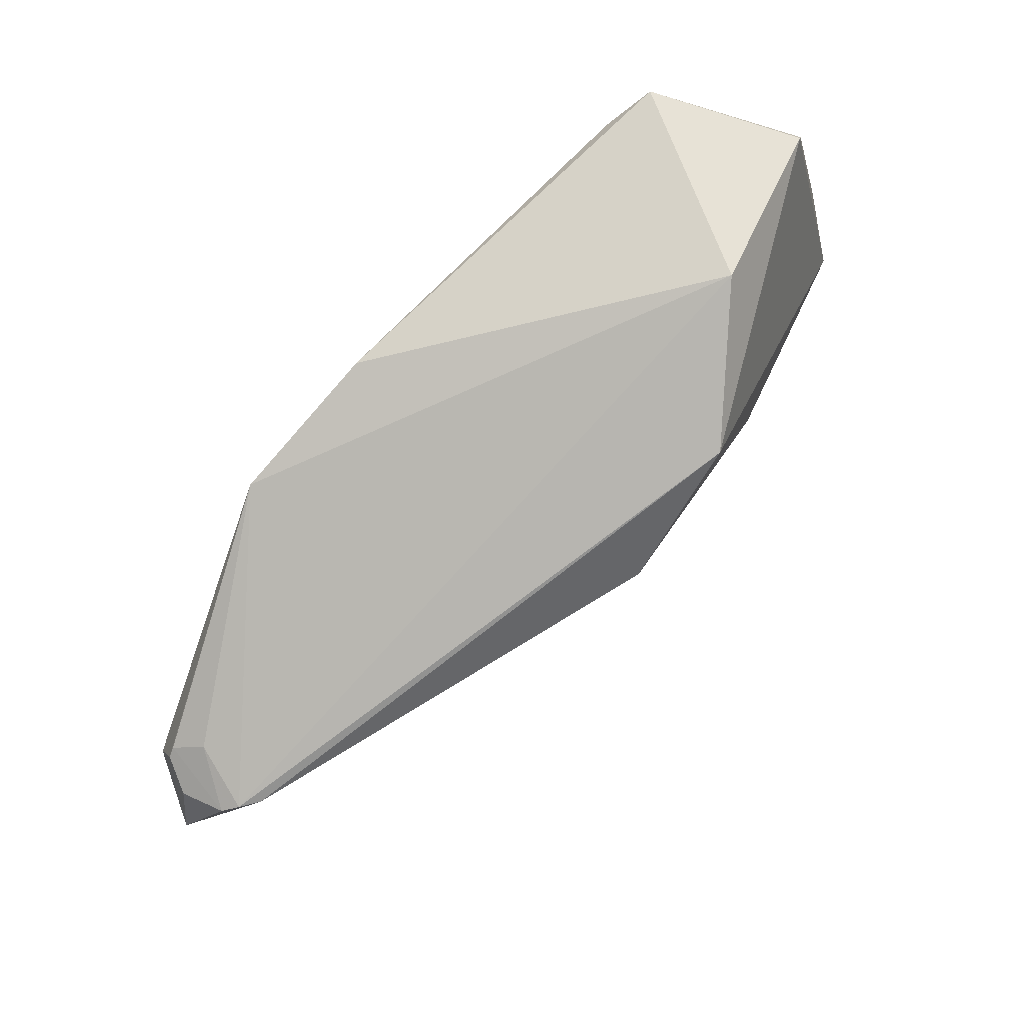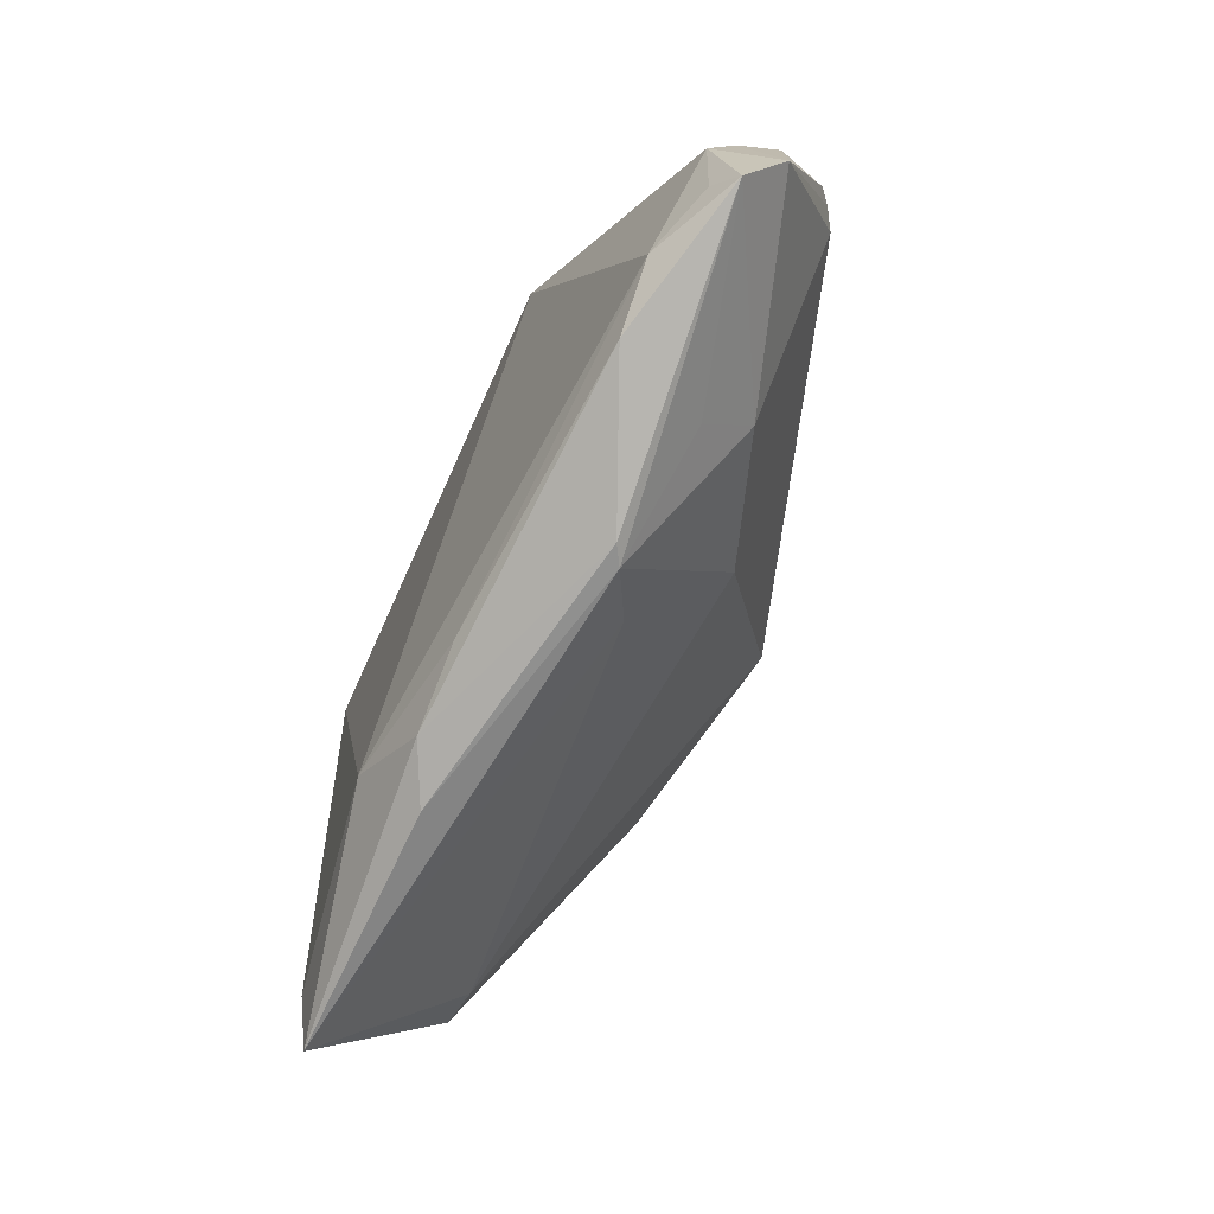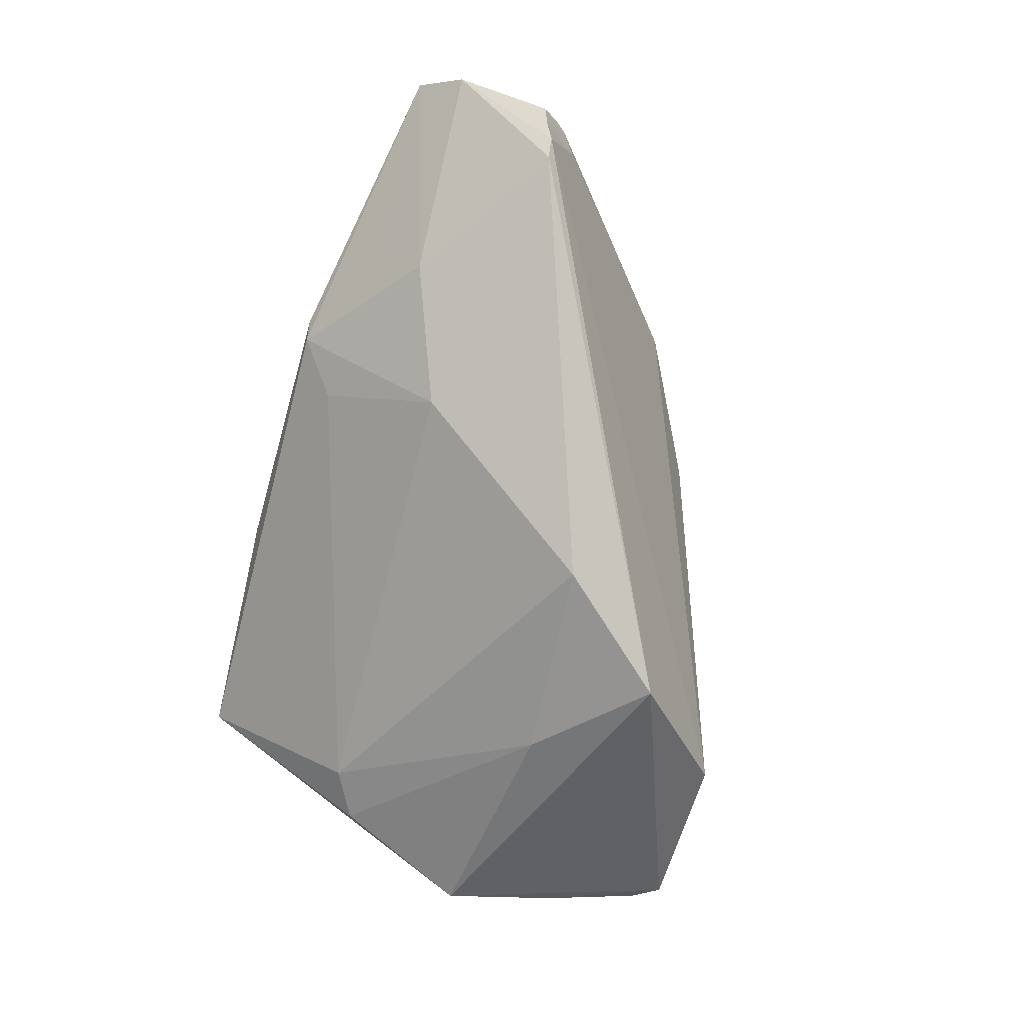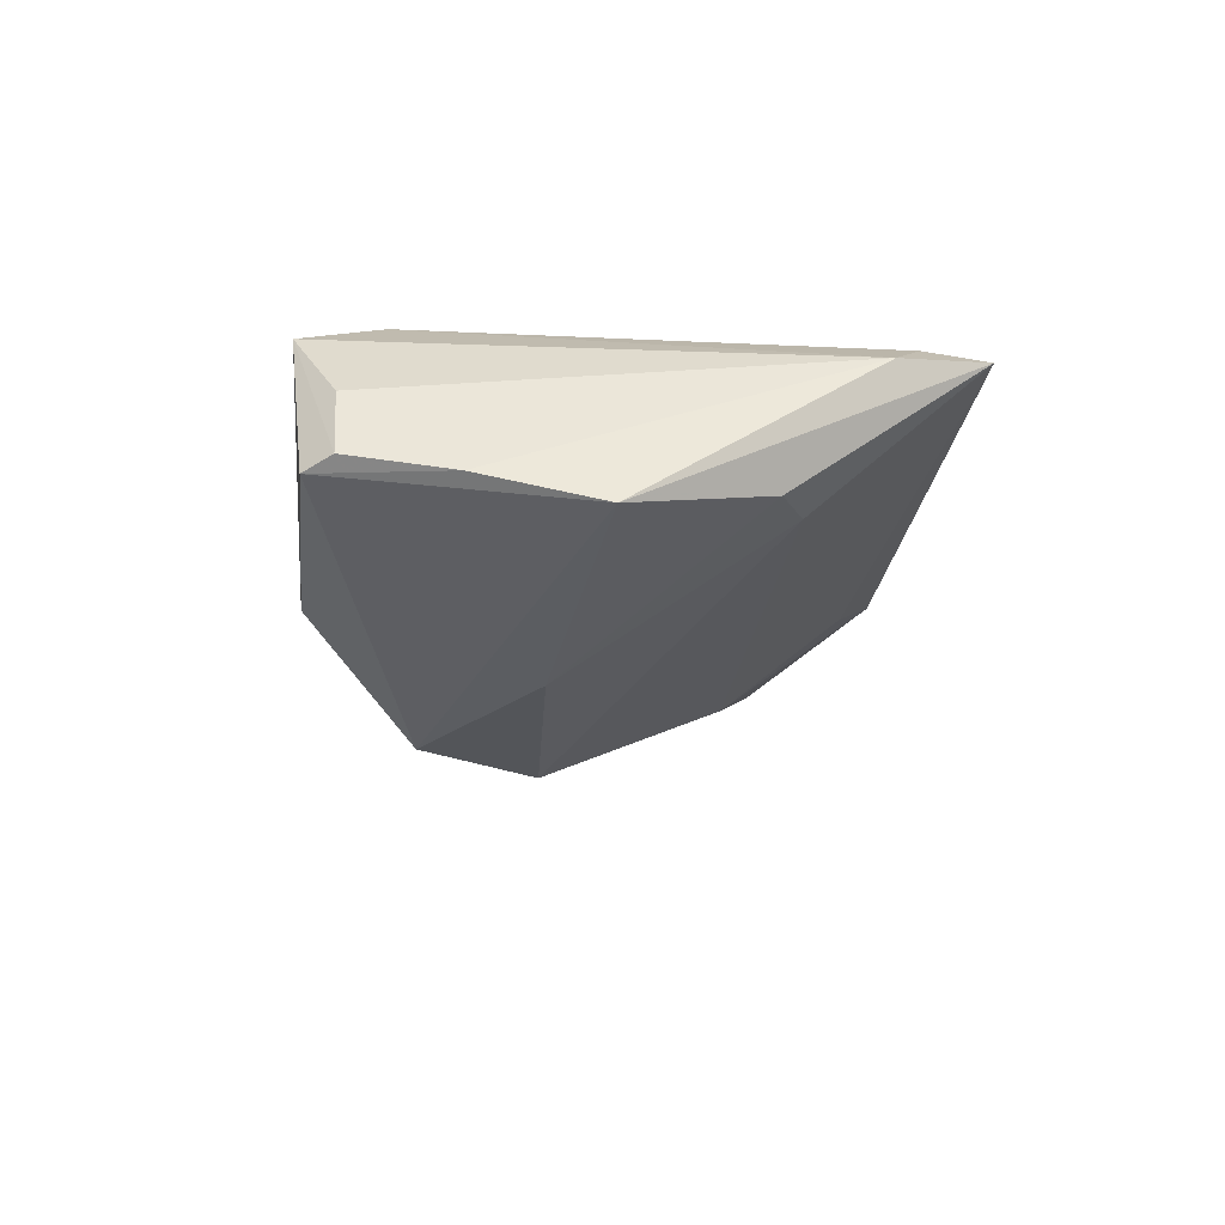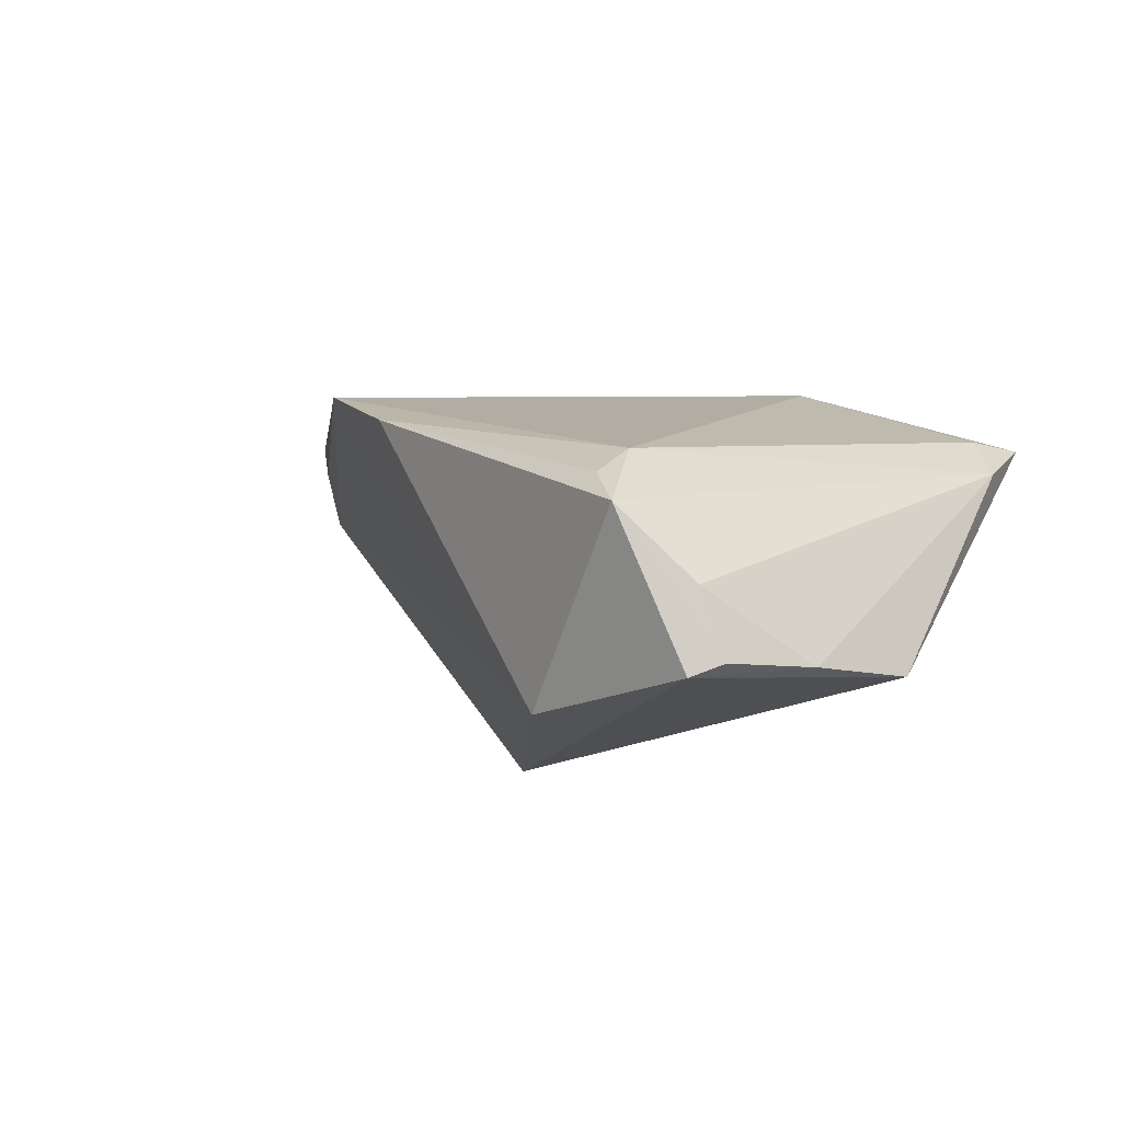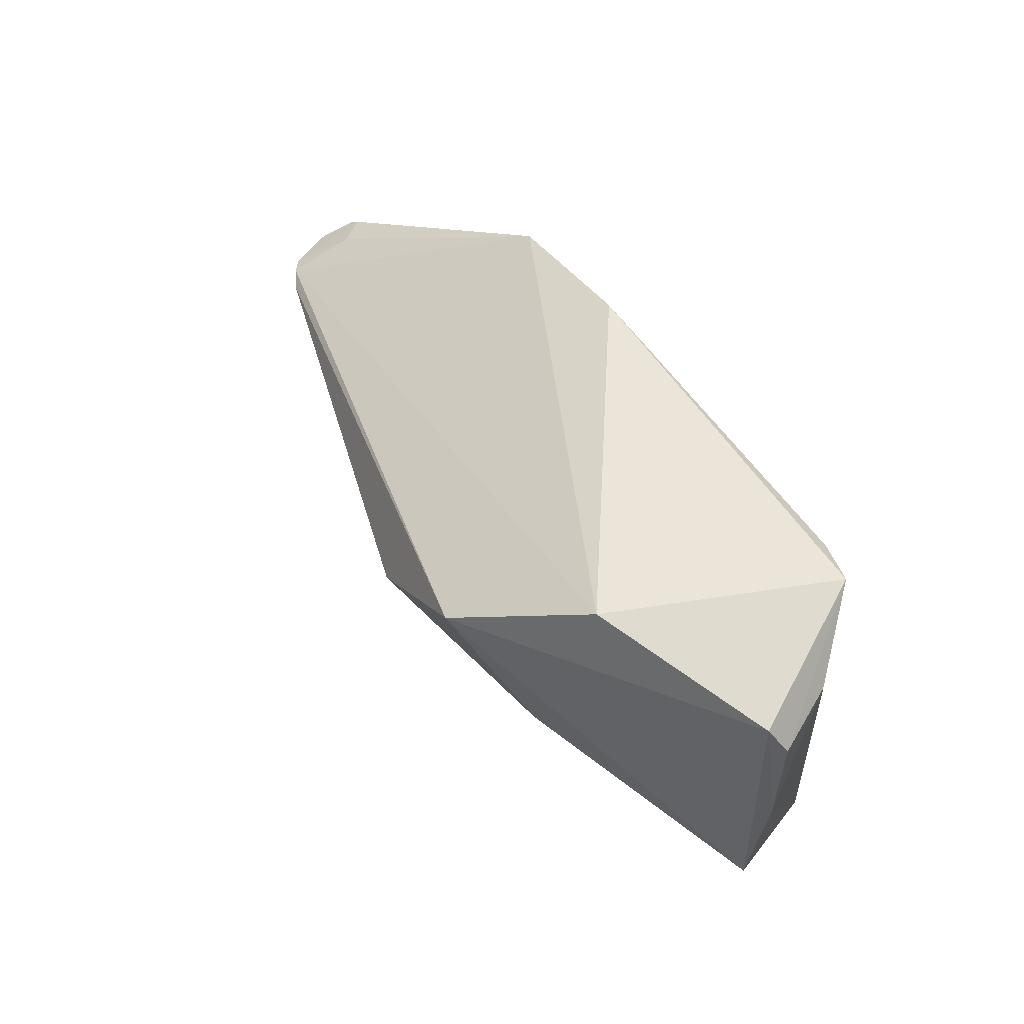
<metadata>
{"format":"obj","ext":"obj","renderer":"f3d","projection":"perspective","resolution":1024,"background":"white","views":[{"elev":63.9,"azim":134.4,"up":"+Y"},{"elev":-68.1,"azim":66.7,"up":"+Y"},{"elev":-77.3,"azim":77.0,"up":"+Z"},{"elev":-15.5,"azim":-94.4,"up":"+Z"},{"elev":10.6,"azim":-136.0,"up":"+Z"},{"elev":64.9,"azim":-124.5,"up":"+Y"}]}
</metadata>
<code>
v -0.006705 -0.0364 0.009096
v -0.009236 -0.02859 0.0157
v -0.04381 0.03478 -0.006139
v 0.06077 -0.006542 -0.007422
v 0.0002587 -0.03466 0.01239
v 0.01061 -0.03233 0.01263
v 0.0341 0.01646 0.0157
v 0.06204 -0.01112 0.00713
v 0.05831 -0.006373 -0.008972
v -0.04166 -0.02522 0.008713
v 0.04511 -0.03011 0.009527
v 0.06567 -0.02044 0.0002903
v 0.02723 -0.03447 0.002123
v -0.04852 0.01878 -0.006984
v -0.04997 0.004059 -0.01038
v 0.06351 -0.0262 0.004691
v -0.0462 0.03136 -0.004776
v 0.03965 -0.02043 -0.007886
v -0.04245 -0.01304 -0.006733
v -0.02049 0.009433 -0.02134
v 0.06162 -0.004584 0.004048
v 0.05301 -0.02632 0.009889
v 0.059 -0.00291 0.0006659
v 0.06441 -0.008128 -0.0003401
v -0.02182 0.03553 -0.01396
v 0.01811 -0.02942 -0.002678
v 0.005877 0.008976 -0.02609
v 0.06264 -0.005608 0.003792
v 0.01534 0.02491 0.01501
v -0.02843 0.027 0.0157
v 0.02236 -0.01466 -0.01379
v 0.06257 -0.007533 -0.005907
v -0.008098 0.02319 -0.02585
v 0.03954 -0.027 -0.001751
v 0.06061 -0.02244 0.006733
v -0.03608 -0.01613 -0.007083
v -0.02921 0.03306 0.01376
v -0.03472 0.03661 0.01168
v -0.04258 0.0316 0.003096
v -0.03618 -0.02896 0.0118
v 0.02479 -0.03427 0.0007445
v -0.03782 -0.0364 0.01002
f 7 30 2
f 38 25 3
f 10 30 38
f 38 39 10
f 7 8 28
f 22 8 7
f 7 2 22
f 11 16 22
f 17 38 3
f 39 38 17
f 10 15 42
f 31 36 27
f 27 18 31
f 31 18 41
f 4 25 7
f 33 15 3
f 3 25 33
f 25 4 33
f 25 38 29
f 7 25 29
f 29 30 7
f 35 16 8
f 8 22 35
f 35 22 16
f 2 42 5
f 34 16 41
f 41 18 34
f 34 18 16
f 39 17 14
f 14 15 10
f 10 39 14
f 3 15 14
f 14 17 3
f 40 30 10
f 10 42 40
f 40 2 30
f 40 42 2
f 26 31 41
f 36 31 26
f 41 42 26
f 26 42 36
f 23 4 7
f 32 4 23
f 16 18 12
f 12 4 32
f 32 24 12
f 8 16 12
f 12 28 8
f 12 24 28
f 20 33 27
f 15 33 20
f 27 36 20
f 27 33 9
f 9 33 4
f 9 18 27
f 9 12 18
f 4 12 9
f 37 38 30
f 30 29 37
f 37 29 38
f 6 5 11
f 2 5 6
f 11 22 6
f 6 22 2
f 1 42 41
f 1 5 42
f 19 20 36
f 36 42 19
f 15 20 19
f 19 42 15
f 7 28 21
f 21 23 7
f 32 23 21
f 21 24 32
f 28 24 21
f 13 1 41
f 13 16 11
f 41 16 13
f 11 5 13
f 5 1 13

</code>
